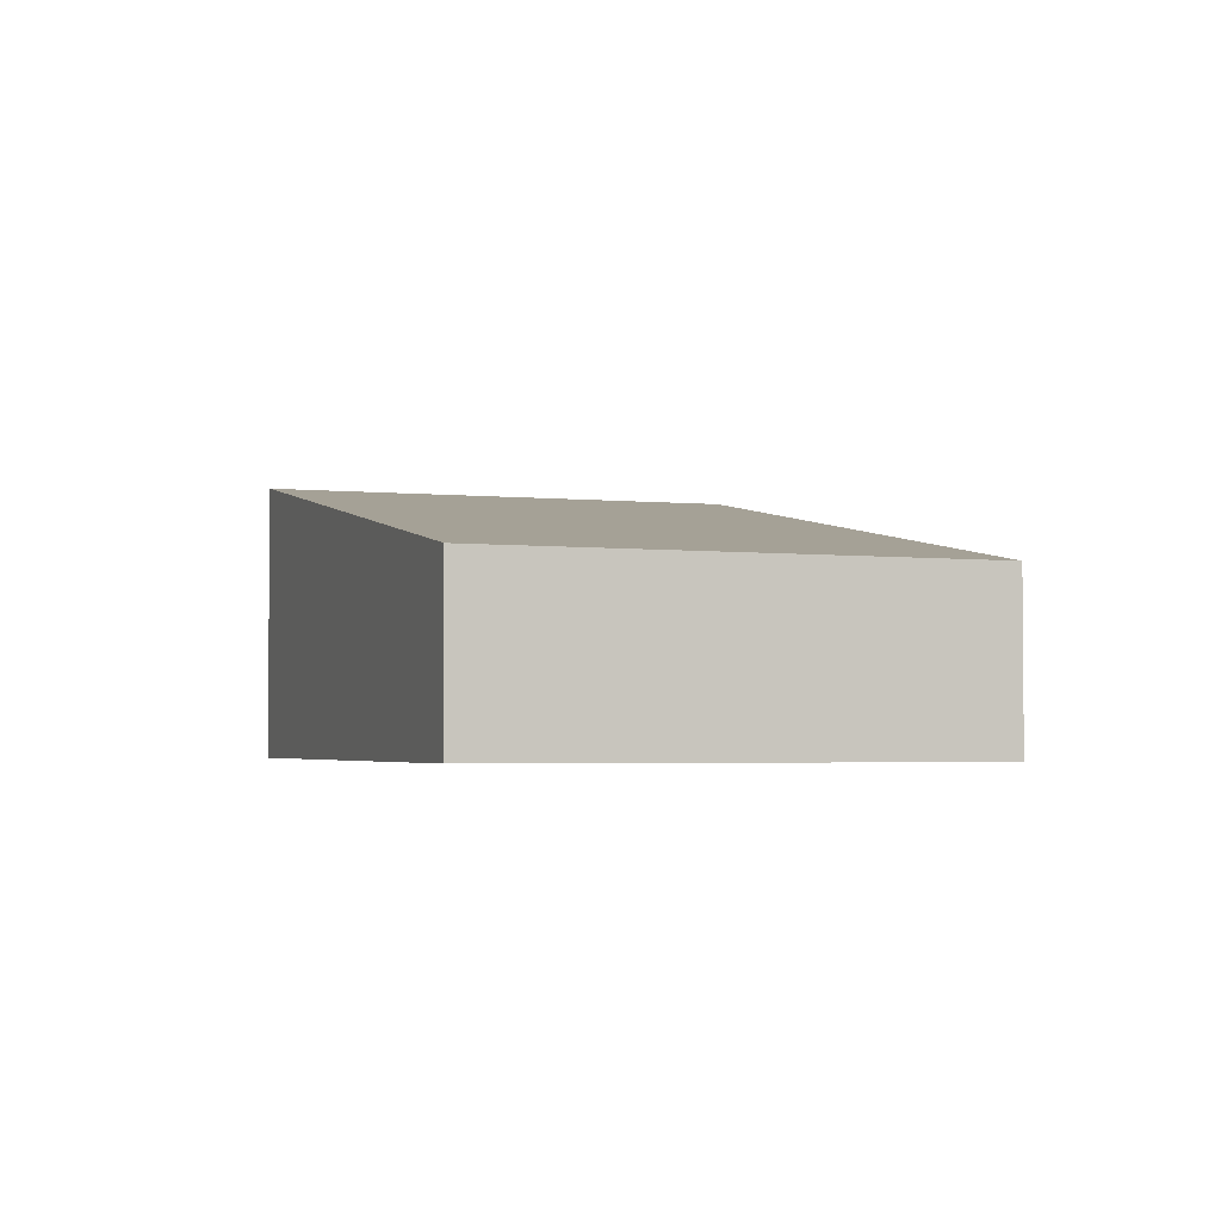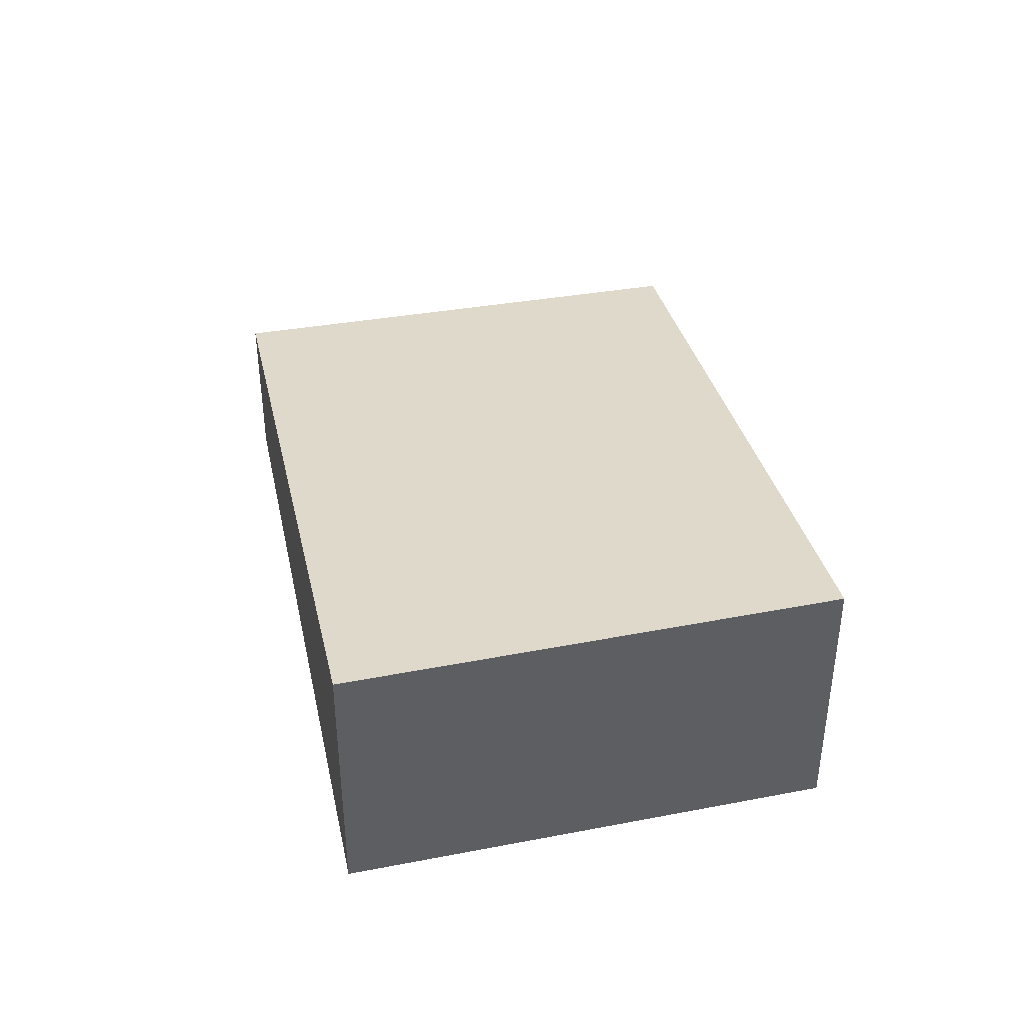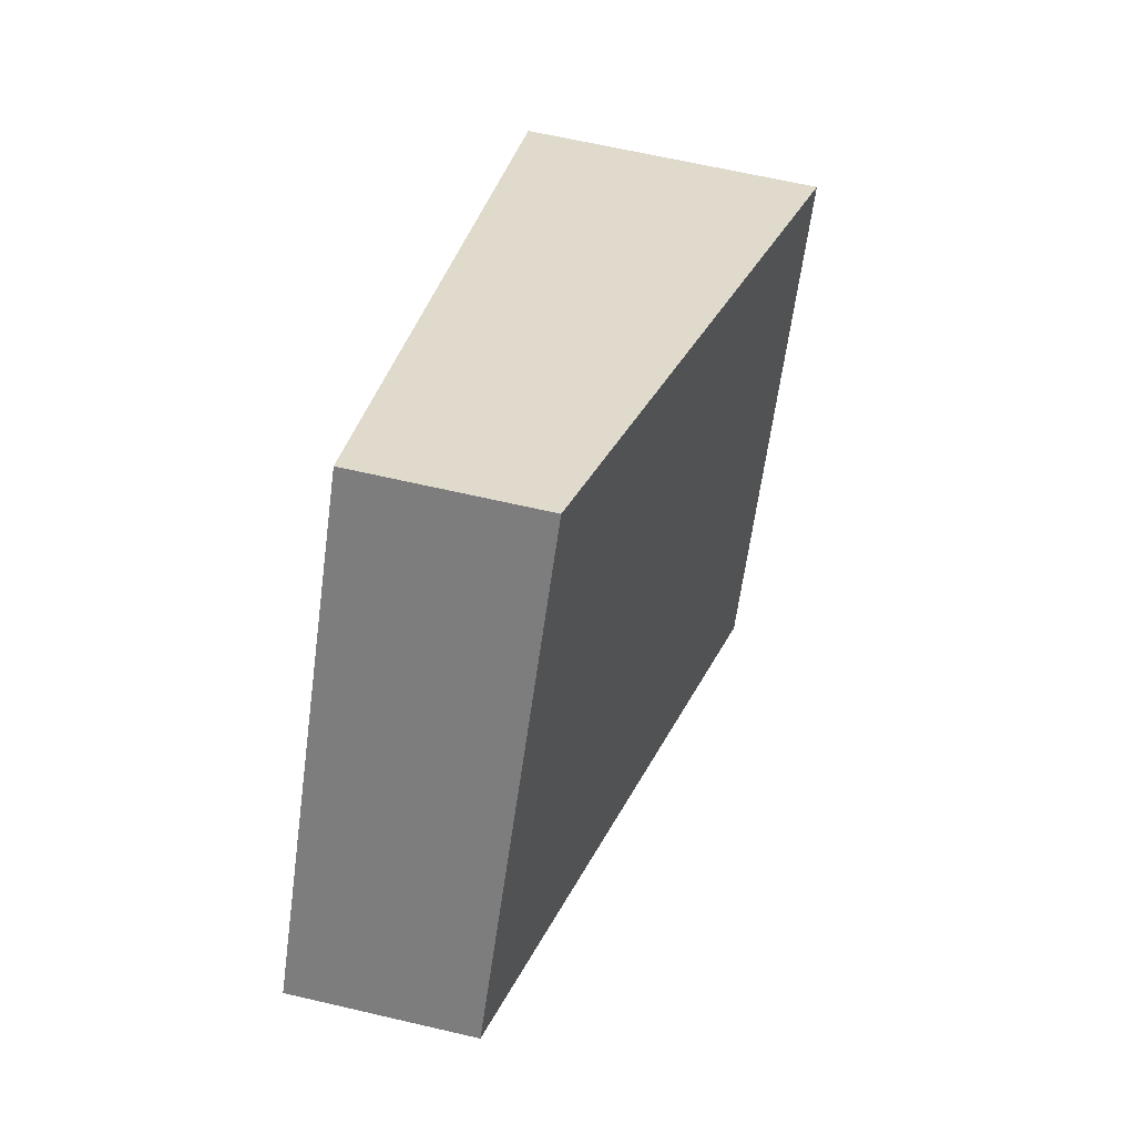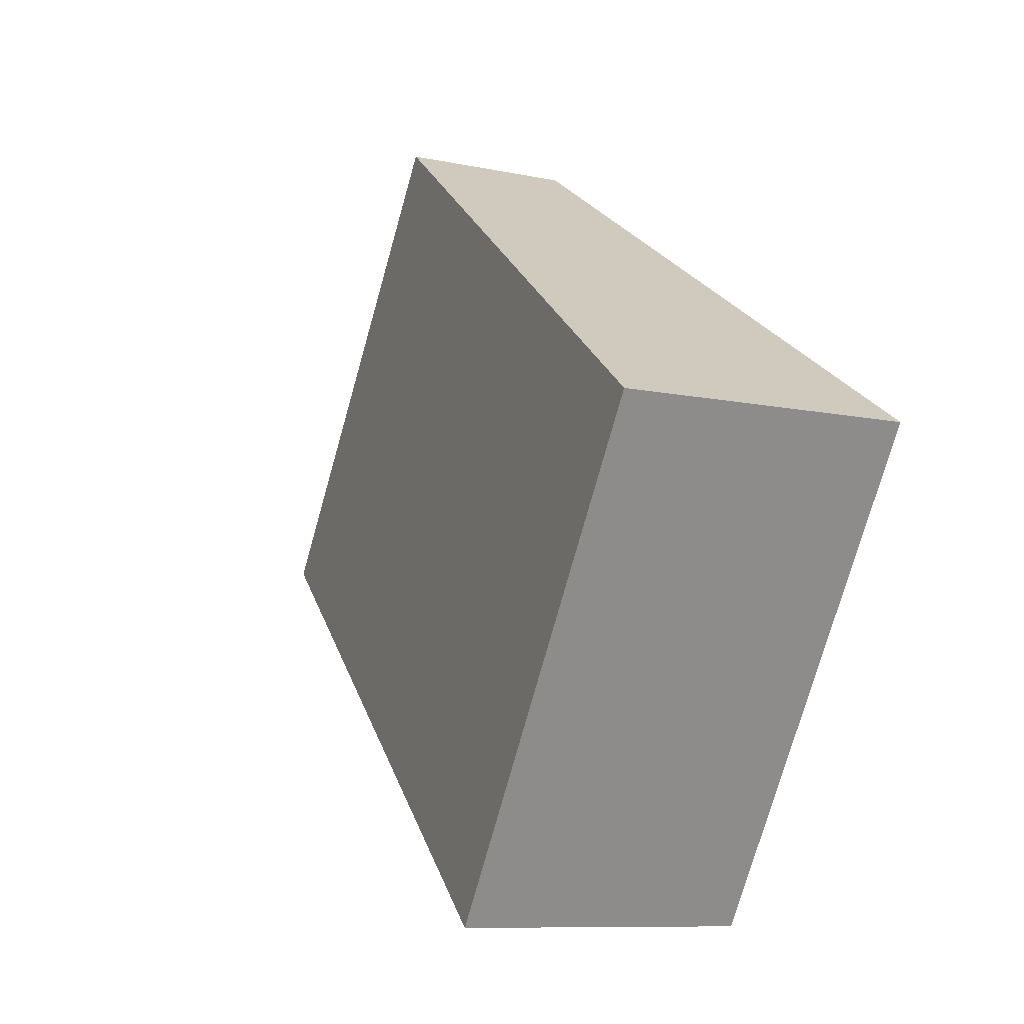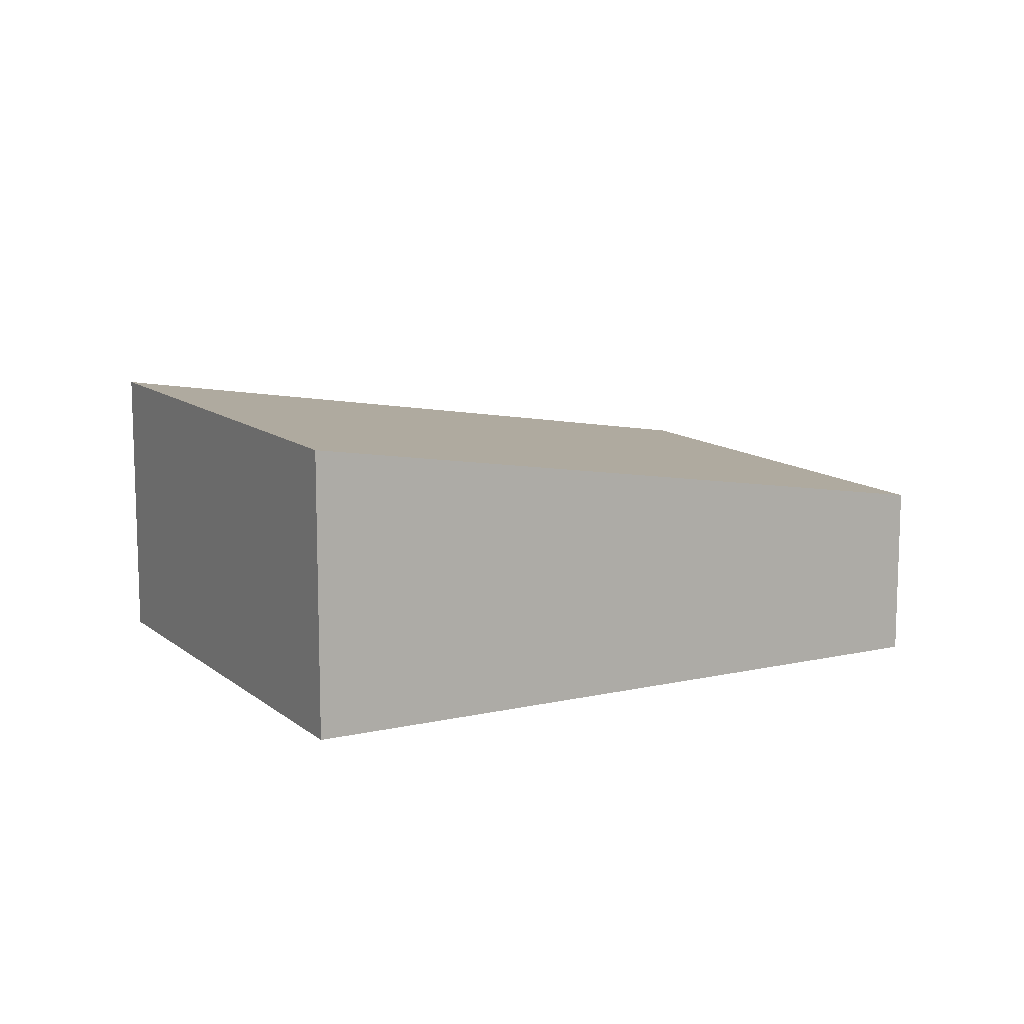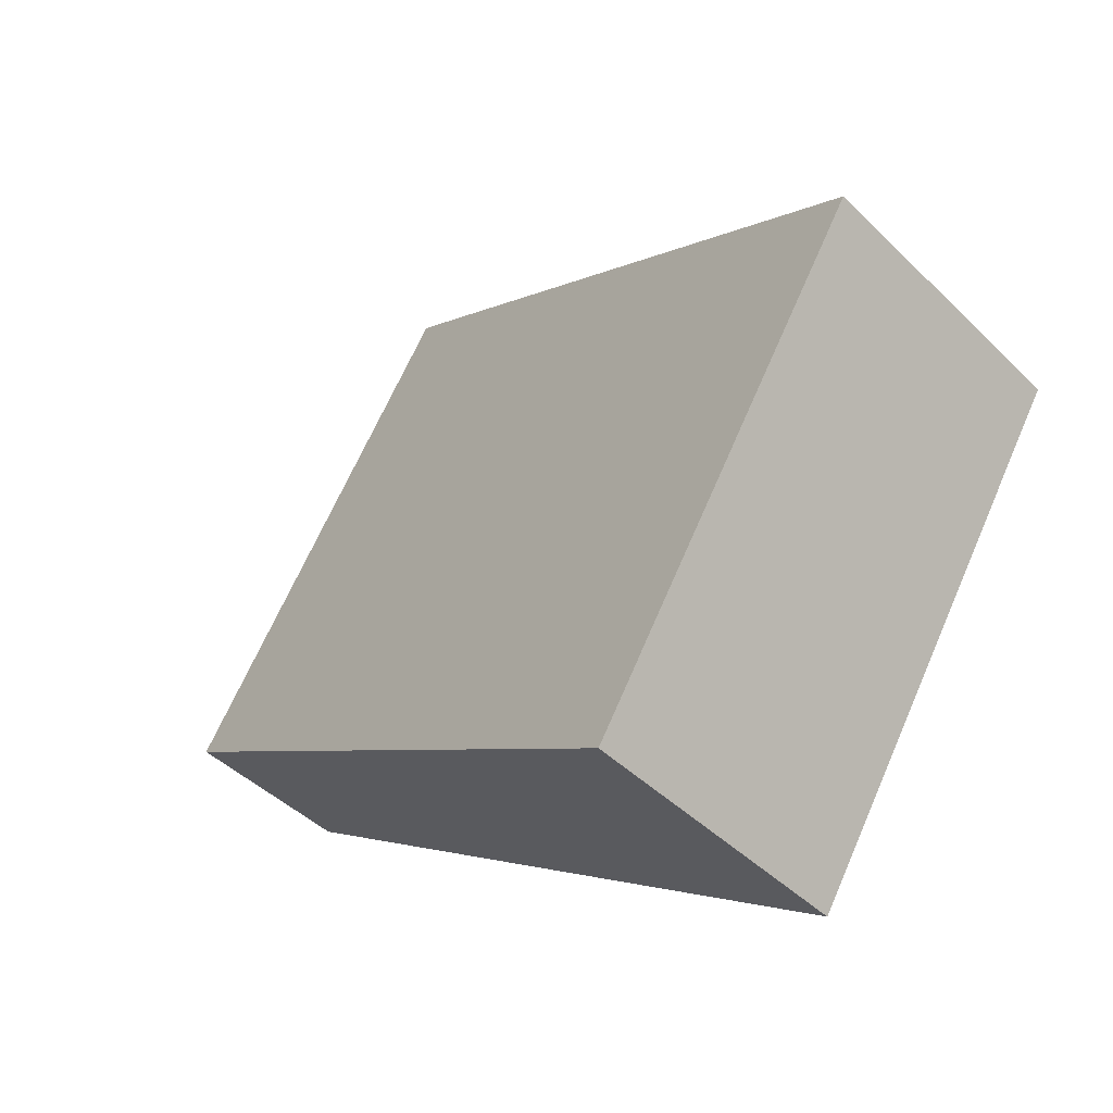
<metadata>
{"format":"obj","ext":"obj","renderer":"f3d","projection":"perspective","resolution":1024,"background":"white","views":[{"elev":-3.0,"azim":38.3,"up":"+Y"},{"elev":41.7,"azim":-135.0,"up":"+Y"},{"elev":63.7,"azim":103.3,"up":"+Z"},{"elev":-9.3,"azim":-119.5,"up":"+Z"},{"elev":11.8,"azim":-61.3,"up":"+Y"},{"elev":-43.8,"azim":-138.7,"up":"+Z"}]}
</metadata>
<code>
v  0 1.873 1.147e-16
v  5.753 1.125 -0.27
v  1.778 1.873 -2.869
v  3.891 1.145 2.492
v  1.778 1.757e-16 -2.869
v  5.753 1.653e-17 -0.27
v  0 0 0
v  3.891 -1.526e-16 2.492
g defaultobject
f 1 2 3
f 2 1 4
f 2 5 3
f 5 2 6
f 5 1 3
f 1 5 7
f 7 4 1
f 4 7 8
f 8 2 4
f 2 8 6
f 8 5 6
f 5 8 7

</code>
